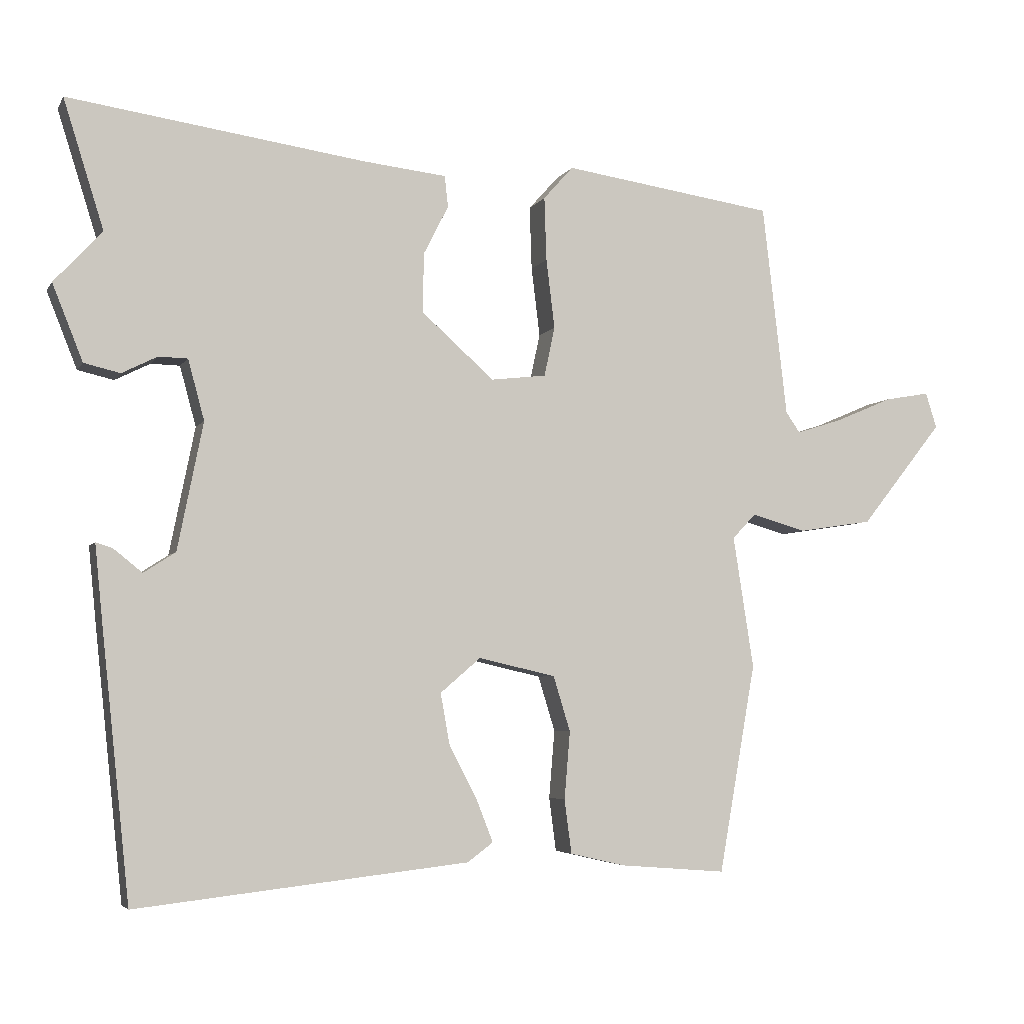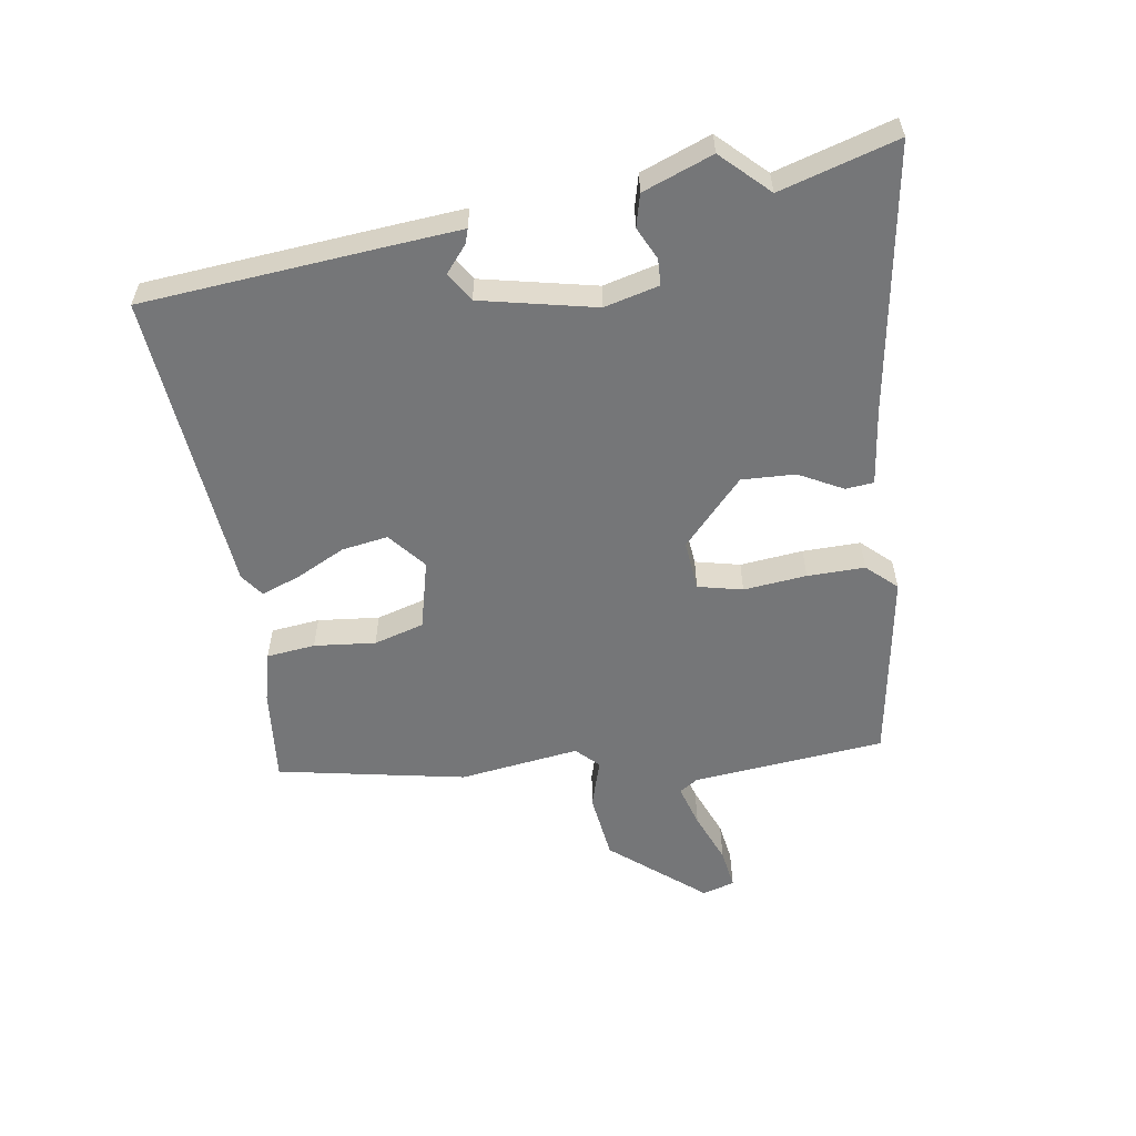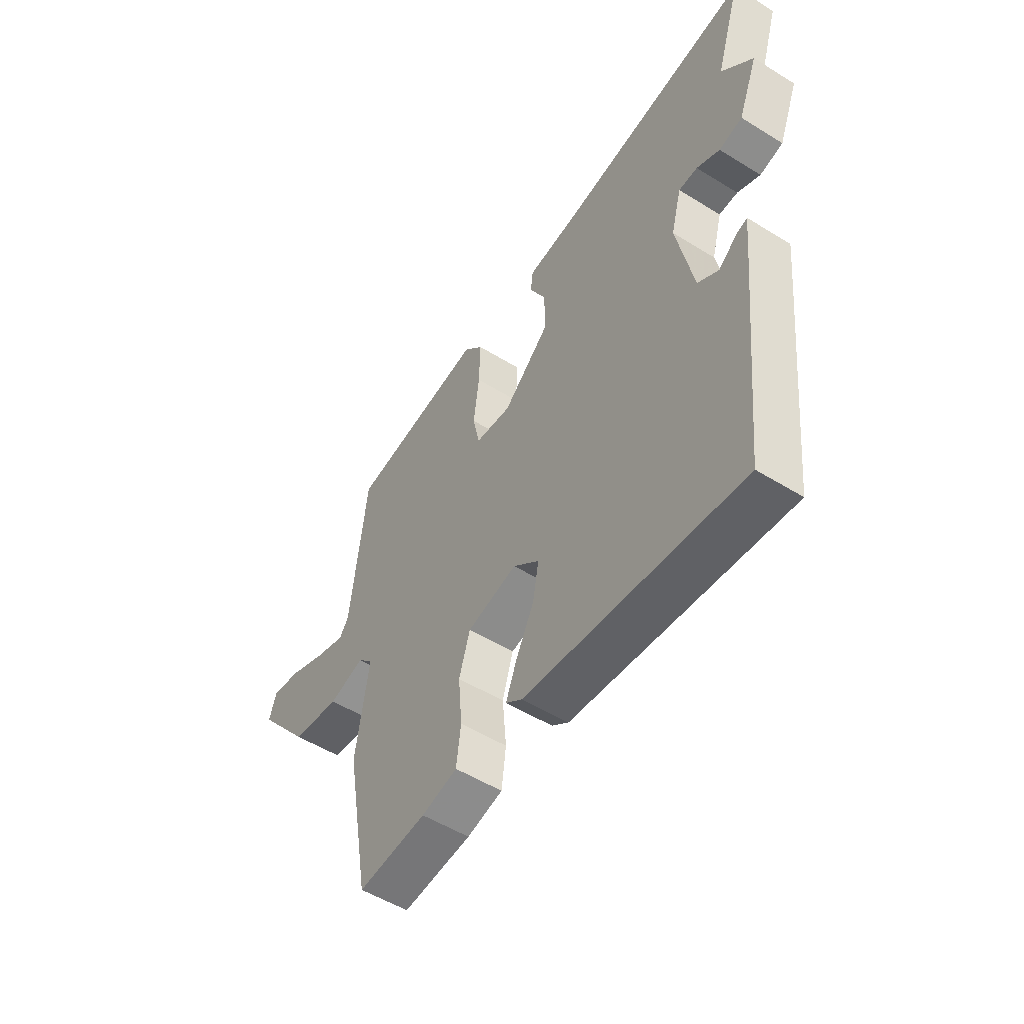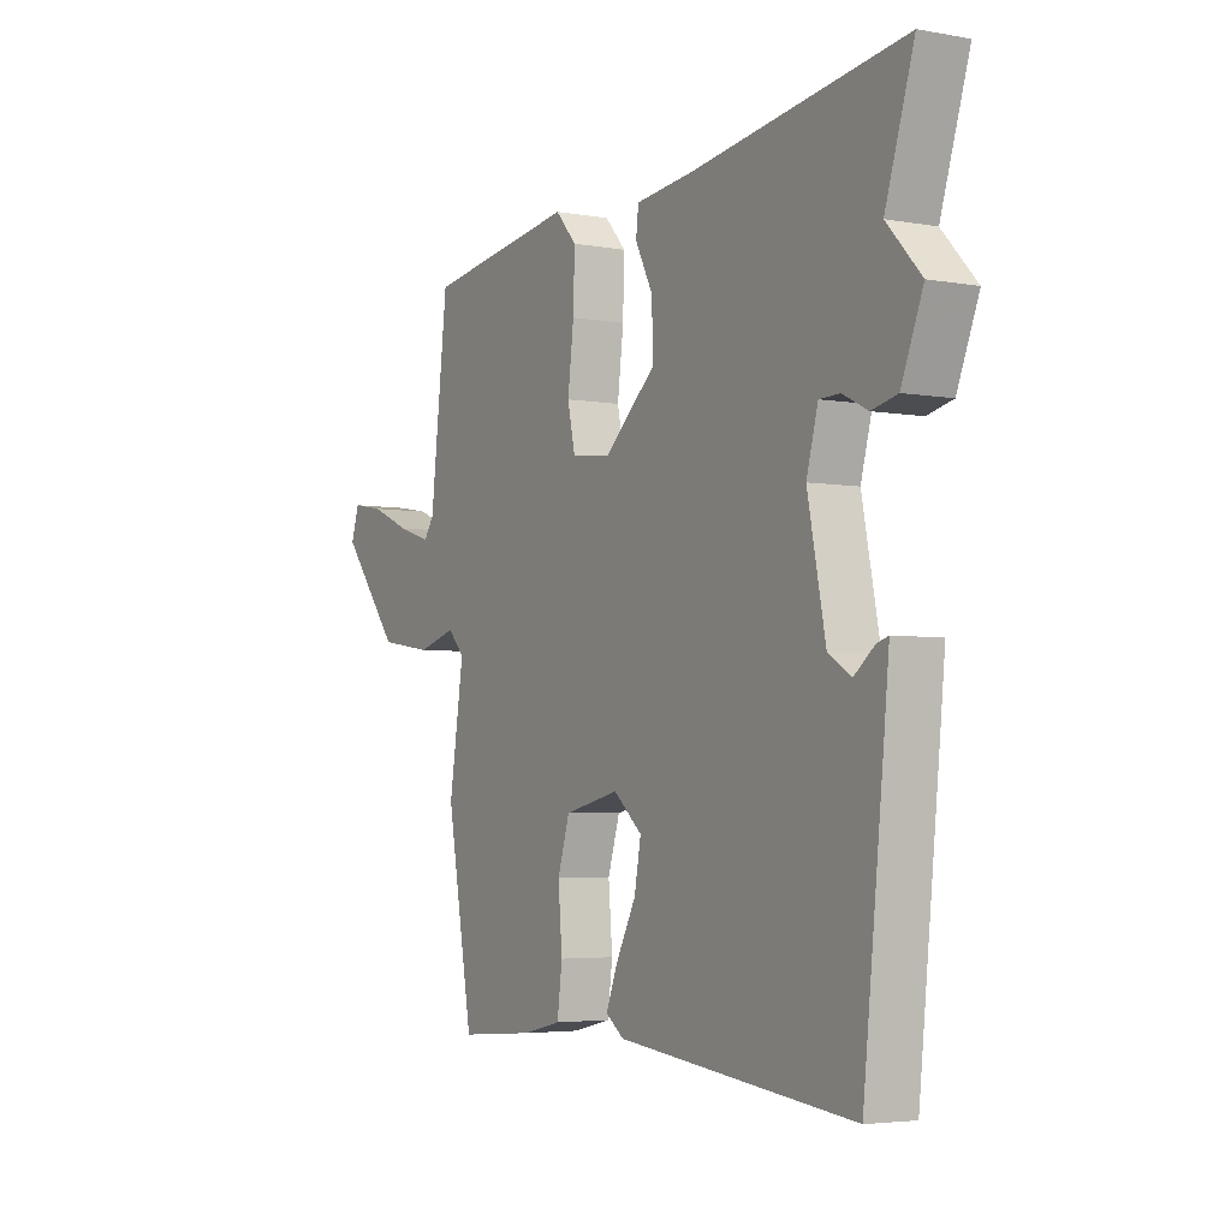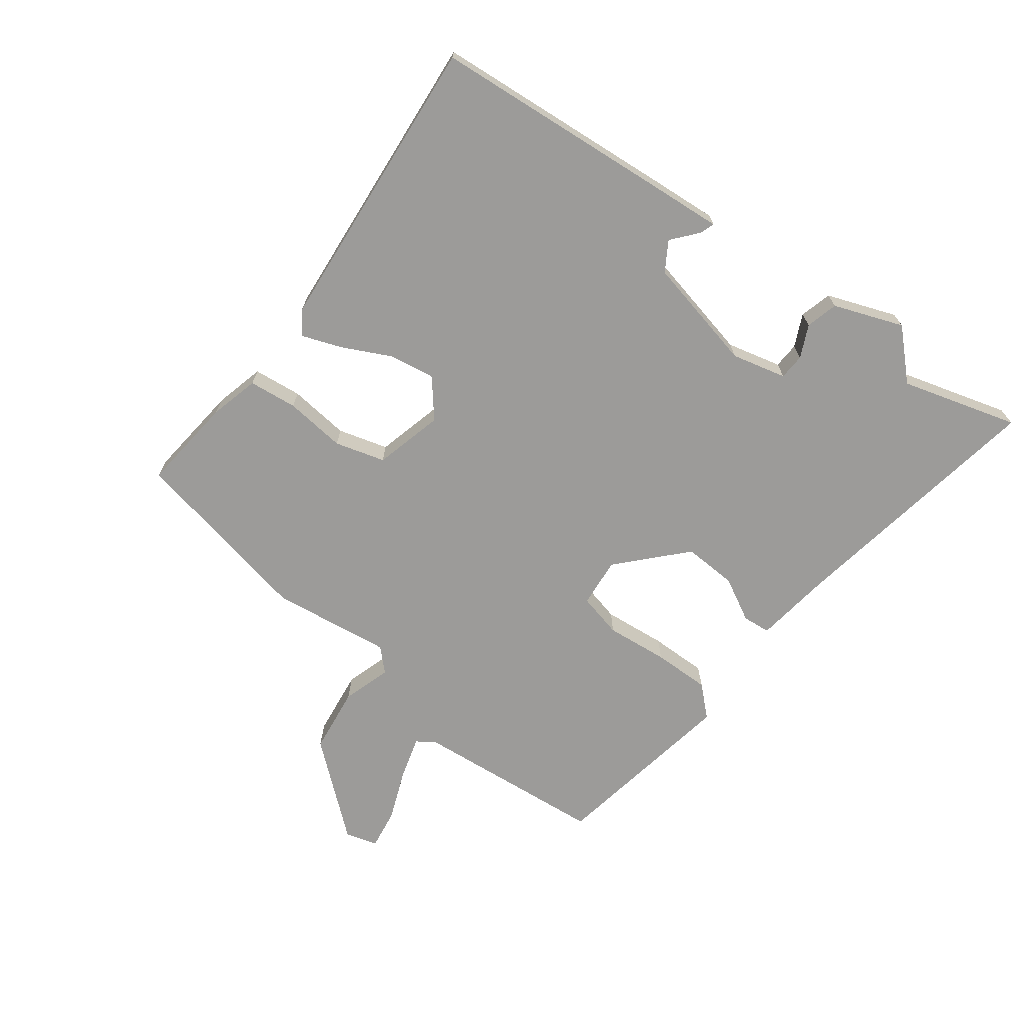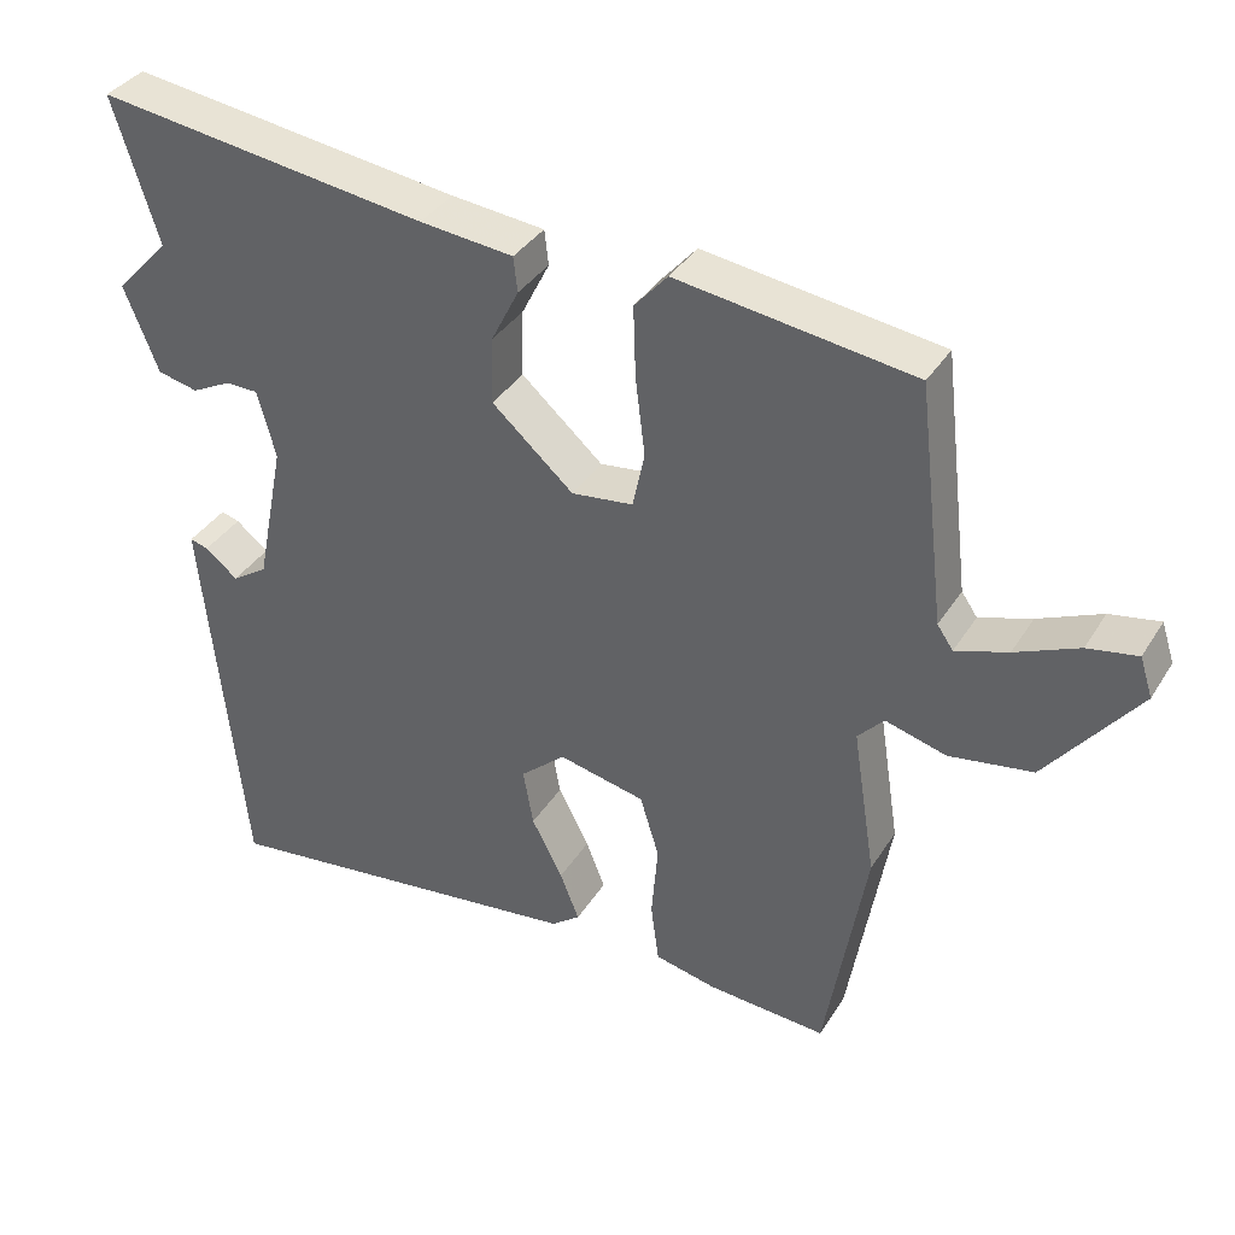
<metadata>
{"format":"obj","ext":"obj","renderer":"f3d","projection":"perspective","resolution":1024,"background":"white","views":[{"elev":-4.7,"azim":-17.2,"up":"+Z"},{"elev":-56.8,"azim":-82.2,"up":"+Y"},{"elev":-52.9,"azim":-123.6,"up":"+Z"},{"elev":-4.1,"azim":-120.7,"up":"+Z"},{"elev":-69.9,"azim":-128.2,"up":"+Y"},{"elev":36.1,"azim":28.0,"up":"+Z"}]}
</metadata>
<code>
v -0.421 0.07 -0.518
v -0.461 0.07 -0.139
v -0.472 0.07 -0.029
v -0.449 0.07 -0.036
v -0.408 0.07 -0.069
v -0.363 0.07 -0.04
v -0.327 0.07 0.14
v -0.35 0.07 0.225
v -0.391 0.07 0.226
v -0.441 0.07 0.201
v -0.492 0.07 0.213
v -0.535 0.07 0.321
v -0.467 0.07 0.394
v -0.524 0.07 0.576
v -0.105 0.07 0.516
v 0.013 0.07 0.503
v 0.018 0.07 0.459
v -0.017 0.07 0.39
v -0.019 0.07 0.306
v 0.084 0.07 0.214
v 0.162 0.07 0.223
v 0.177 0.07 0.293
v 0.165 0.07 0.391
v 0.162 0.07 0.481
v 0.204 0.07 0.528
v 0.503 0.07 0.484
v 0.538 0.07 0.184
v 0.558 0.07 0.155
v 0.624 0.07 0.176
v 0.704 0.07 0.21
v 0.767 0.07 0.221
v 0.783 0.07 0.171
v 0.667 0.07 0.025
v 0.562 0.07 0.009
v 0.485 0.07 0.031
v 0.452 0.07 -0.004
v 0.481 0.07 -0.191
v 0.429 0.07 -0.486
v 0.279 0.07 -0.474
v 0.201 0.07 -0.456
v 0.191 0.07 -0.38
v 0.199 0.07 -0.284
v 0.175 0.07 -0.206
v 0.066 0.07 -0.181
v 0.009 0.07 -0.23
v 0.022 0.07 -0.302
v 0.061 0.07 -0.377
v 0.085 0.07 -0.438
v 0.049 0.07 -0.465
v -0.421 0 -0.518
v -0.461 0 -0.139
v -0.472 0 -0.029
v -0.449 0 -0.036
v -0.408 0 -0.069
v -0.363 0 -0.04
v -0.327 0 0.14
v -0.35 0 0.225
v -0.391 0 0.226
v -0.441 0 0.201
v -0.492 0 0.213
v -0.535 0 0.321
v -0.467 0 0.394
v -0.524 0 0.576
v -0.105 0 0.516
v 0.013 0 0.503
v 0.018 0 0.459
v -0.017 0 0.39
v -0.019 0 0.306
v 0.084 0 0.214
v 0.162 0 0.223
v 0.177 0 0.293
v 0.165 0 0.391
v 0.162 0 0.481
v 0.204 0 0.528
v 0.503 0 0.484
v 0.538 0 0.184
v 0.558 0 0.155
v 0.624 0 0.176
v 0.704 0 0.21
v 0.767 0 0.221
v 0.783 0 0.171
v 0.667 0 0.025
v 0.562 0 0.009
v 0.485 0 0.031
v 0.452 0 -0.004
v 0.481 0 -0.191
v 0.429 0 -0.486
v 0.279 0 -0.474
v 0.201 0 -0.456
v 0.191 0 -0.38
v 0.199 0 -0.284
v 0.175 0 -0.206
v 0.066 0 -0.181
v 0.009 0 -0.23
v 0.022 0 -0.302
v 0.061 0 -0.377
v 0.085 0 -0.438
v 0.049 0 -0.465
f 49 1 2
f 48 49 2
f 47 48 2
f 46 47 2
f 45 46 2
f 44 45 2
f 40 41 42
f 39 40 42
f 38 39 42
f 37 38 42
f 36 37 42
f 36 42 43
f 35 36 43 44
f 33 34 35
f 32 33 35
f 31 32 35
f 30 31 35
f 29 30 35
f 28 29 35 44
f 25 26 27
f 24 25 27
f 23 24 27
f 22 23 27
f 21 22 27 28
f 28 44 2
f 21 28 2
f 20 21 2
f 15 16 17 18
f 15 18 19
f 14 15 19
f 13 14 19
f 11 12 13
f 10 11 13
f 9 10 13
f 8 9 13 19
f 7 8 19 20
f 2 3 4 5
f 2 5 6
f 20 2 6
f 6 7 20
f 51 50 98
f 51 98 97
f 51 97 96
f 51 96 95
f 51 95 94
f 51 94 93
f 91 90 89
f 91 89 88
f 91 88 87
f 91 87 86
f 91 86 85
f 92 91 85
f 93 92 85 84
f 84 83 82
f 84 82 81
f 84 81 80
f 84 80 79
f 84 79 78
f 93 84 78 77
f 76 75 74
f 76 74 73
f 76 73 72
f 76 72 71
f 77 76 71 70
f 51 93 77
f 51 77 70
f 51 70 69
f 67 66 65 64
f 68 67 64
f 68 64 63
f 68 63 62
f 62 61 60
f 62 60 59
f 62 59 58
f 68 62 58 57
f 69 68 57 56
f 54 53 52 51
f 55 54 51
f 55 51 69
f 69 56 55
f 1 50 51 2
f 2 51 52 3
f 3 52 53 4
f 4 53 54 5
f 5 54 55 6
f 6 55 56 7
f 7 56 57 8
f 8 57 58 9
f 9 58 59 10
f 10 59 60 11
f 11 60 61 12
f 12 61 62 13
f 13 62 63 14
f 14 63 64 15
f 15 64 65 16
f 16 65 66 17
f 17 66 67 18
f 18 67 68 19
f 19 68 69 20
f 20 69 70 21
f 21 70 71 22
f 22 71 72 23
f 23 72 73 24
f 24 73 74 25
f 25 74 75 26
f 26 75 76 27
f 27 76 77 28
f 28 77 78 29
f 29 78 79 30
f 30 79 80 31
f 31 80 81 32
f 32 81 82 33
f 33 82 83 34
f 34 83 84 35
f 35 84 85 36
f 36 85 86 37
f 37 86 87 38
f 38 87 88 39
f 39 88 89 40
f 40 89 90 41
f 41 90 91 42
f 42 91 92 43
f 43 92 93 44
f 44 93 94 45
f 45 94 95 46
f 46 95 96 47
f 47 96 97 48
f 48 97 98 49
f 49 98 50 1

</code>
